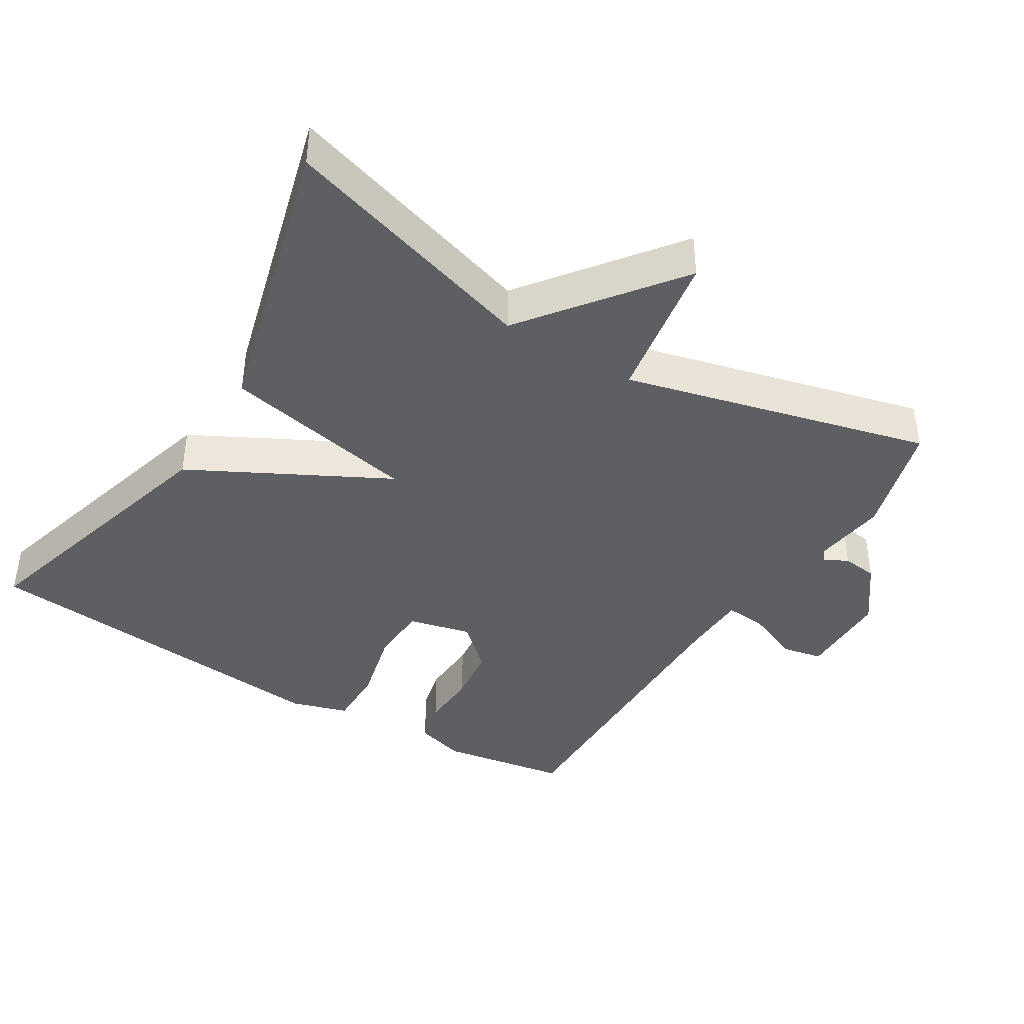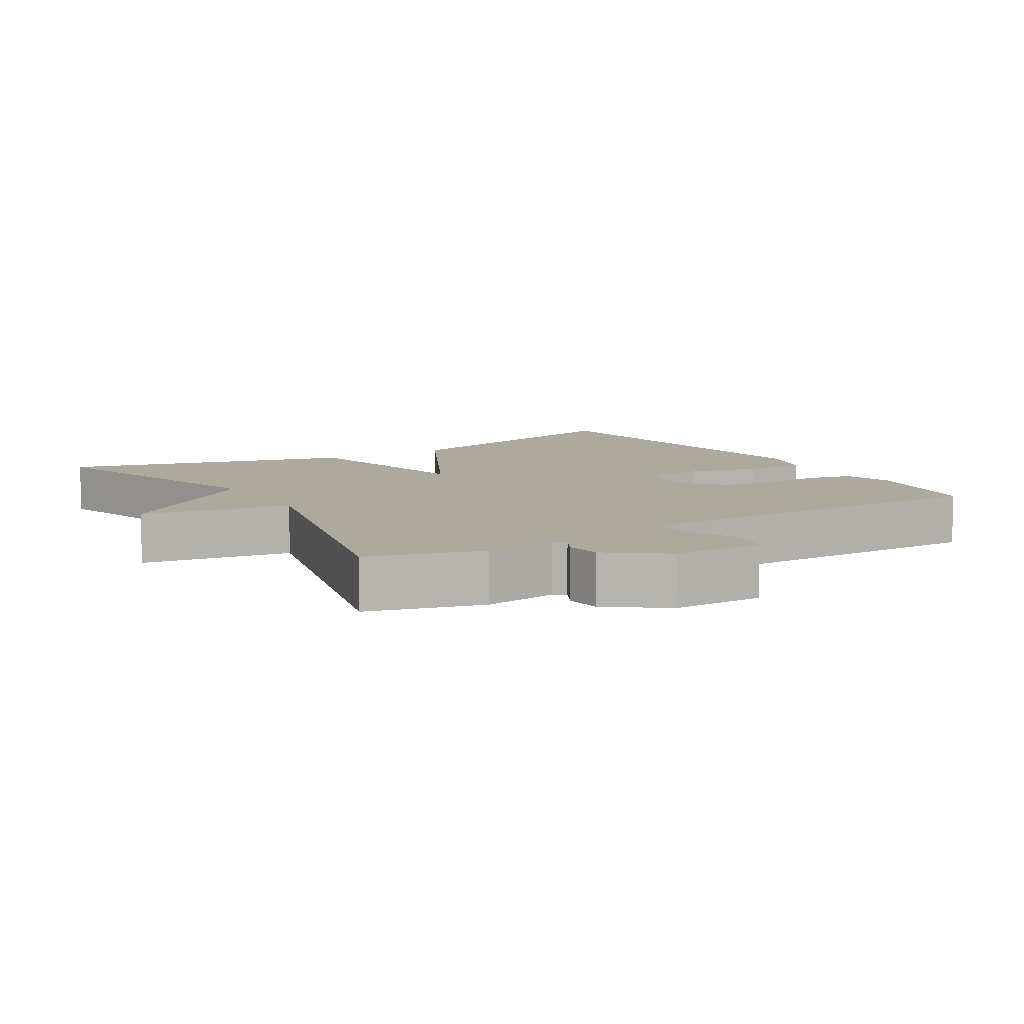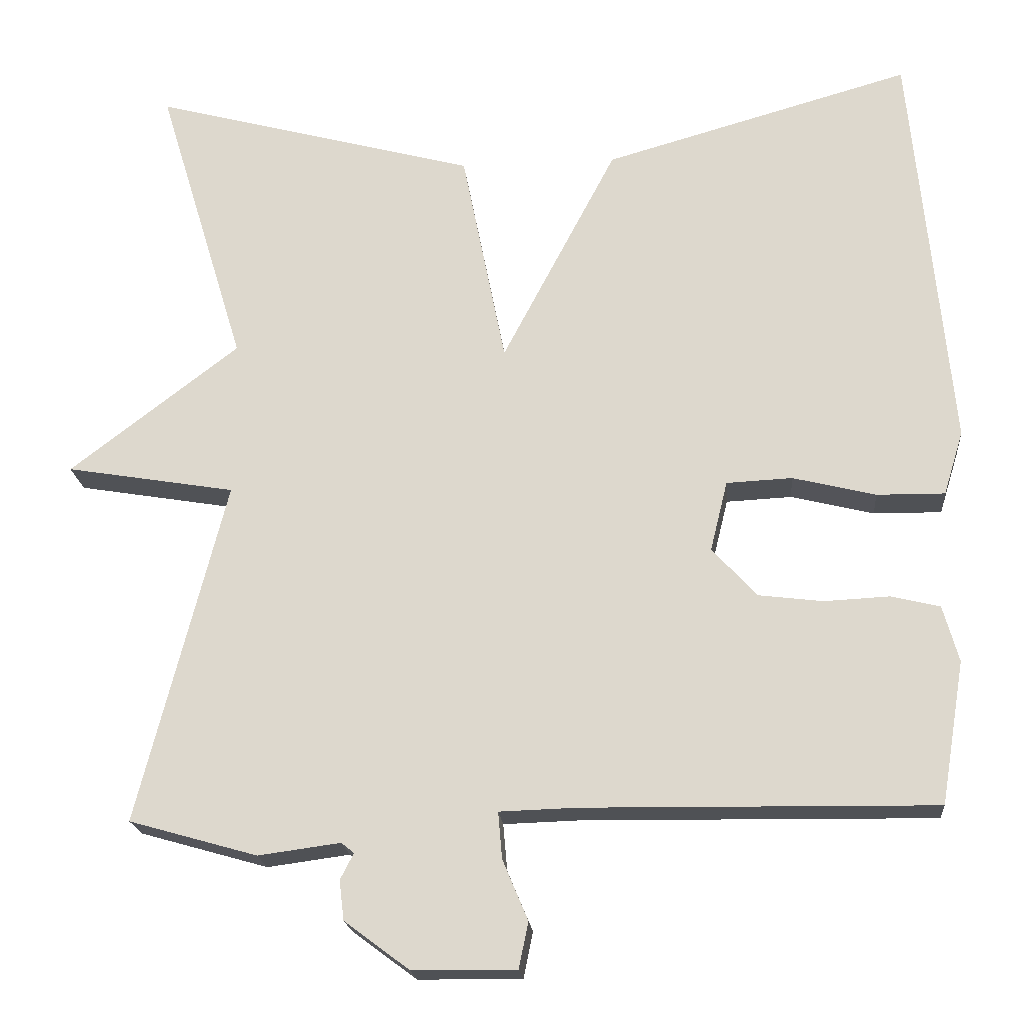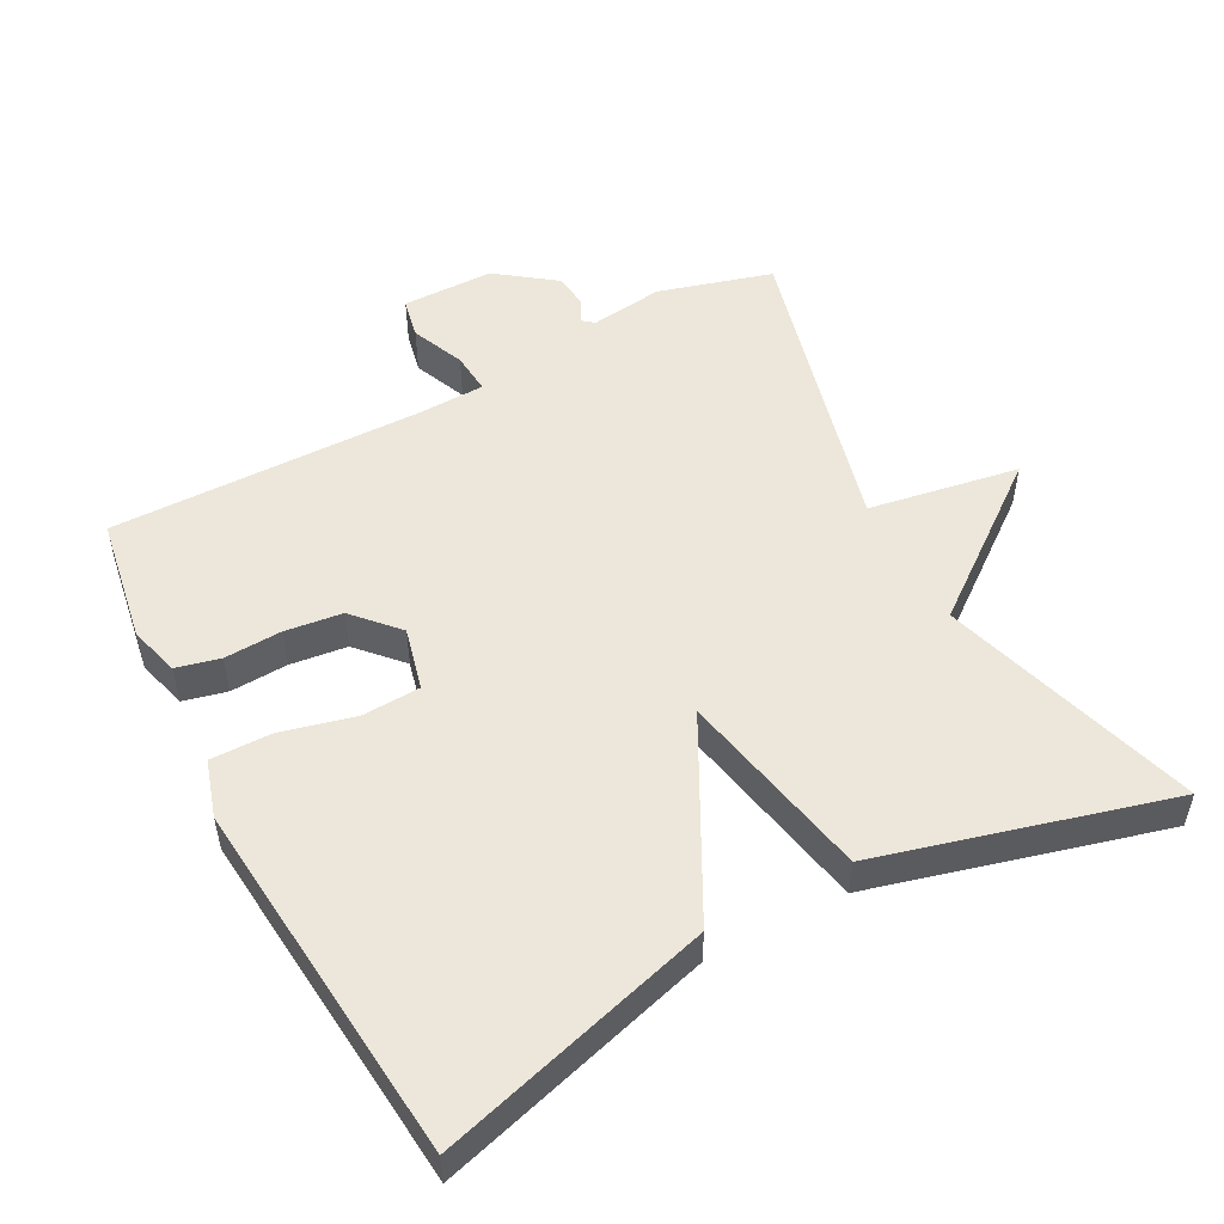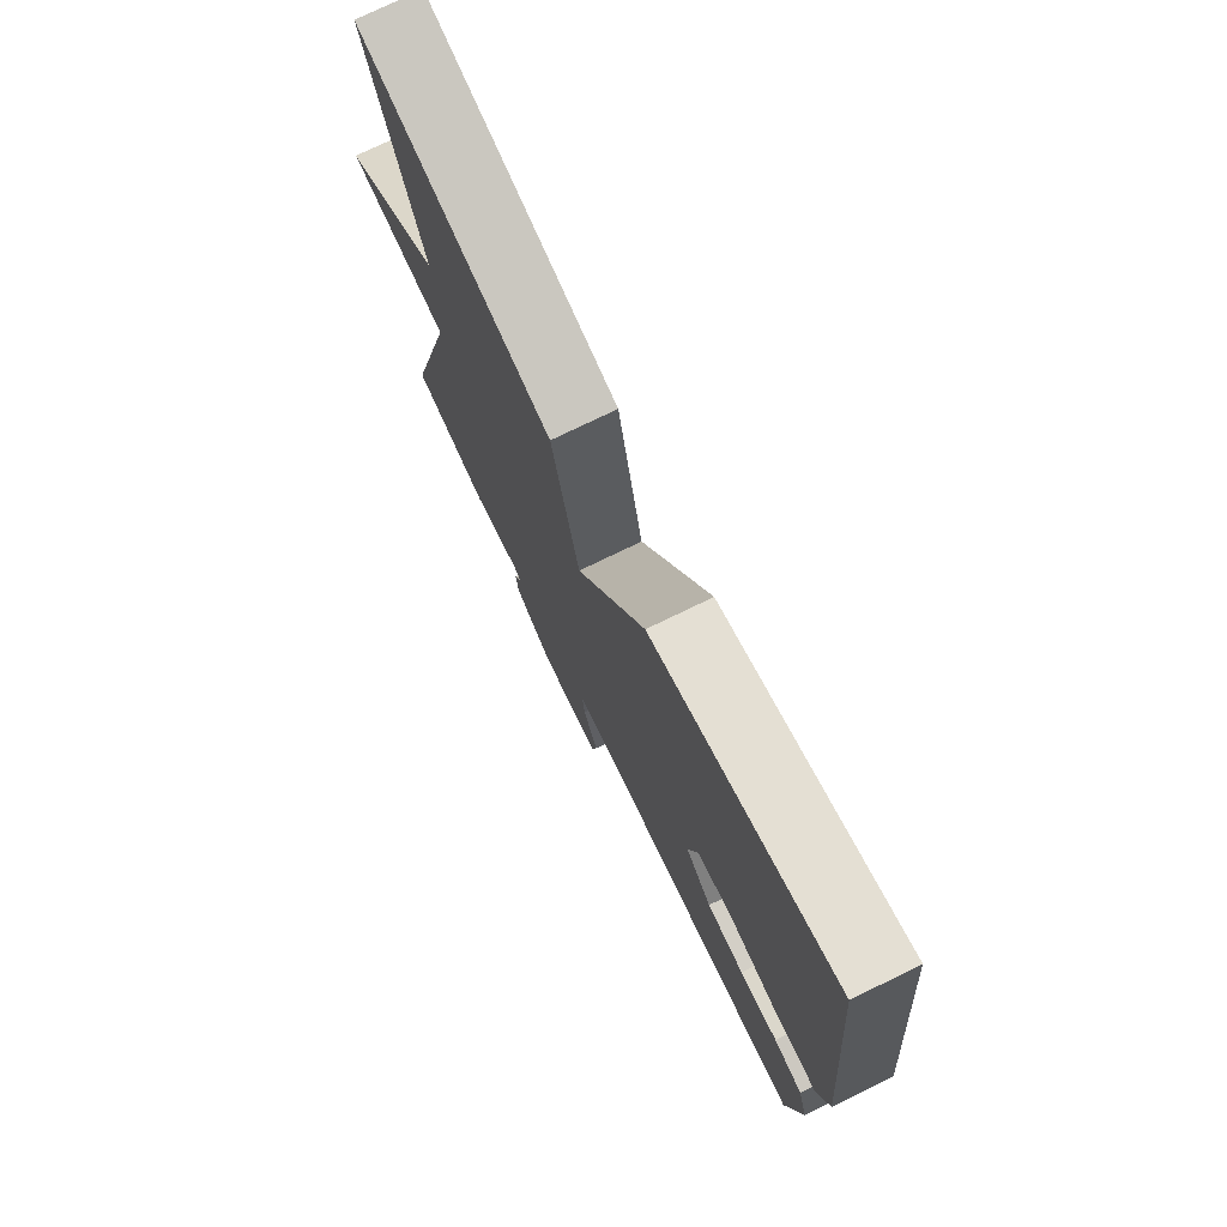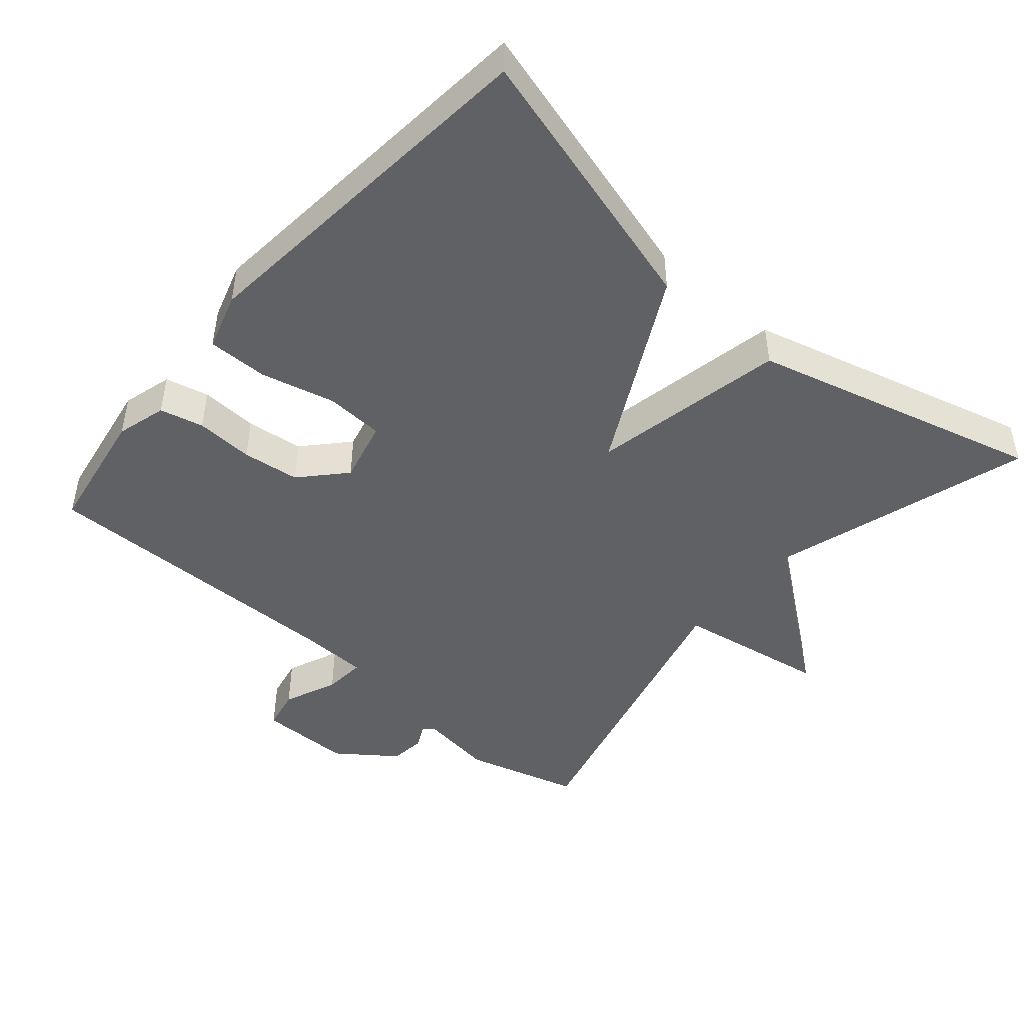
<metadata>
{"format":"obj","ext":"obj","renderer":"f3d","projection":"perspective","resolution":1024,"background":"white","views":[{"elev":-41.0,"azim":58.5,"up":"+Y"},{"elev":8.8,"azim":148.5,"up":"+Y"},{"elev":-19.8,"azim":-175.0,"up":"+Z"},{"elev":52.0,"azim":-28.0,"up":"+Y"},{"elev":75.6,"azim":-115.9,"up":"+Z"},{"elev":-46.8,"azim":-40.8,"up":"+Y"}]}
</metadata>
<code>
v -0.5 0.07 0.5
v -0.111 0.07 0.39
v 0.034 0.07 0.114
v 0.089 0.07 0.39
v 0.5 0.07 0.5
v 0.389 0.07 0.134
v 0.603 0.07 -0.03
v 0.389 0.07 -0.066
v 0.5 0.07 -0.5
v 0.338 0.07 -0.546
v 0.234 0.07 -0.532
v 0.218 0.07 -0.545
v 0.235 0.07 -0.578
v 0.229 0.07 -0.628
v 0.147 0.07 -0.689
v 0.016 0.07 -0.69
v 0.004 0.07 -0.632
v 0.036 0.07 -0.556
v 0.041 0.07 -0.497
v -0.055 0.07 -0.494
v -0.5 0.07 -0.5
v -0.53 0.07 -0.32
v -0.51 0.07 -0.249
v -0.448 0.07 -0.234
v -0.366 0.07 -0.238
v -0.285 0.07 -0.228
v -0.228 0.07 -0.166
v -0.25 0.07 -0.077
v -0.333 0.07 -0.073
v -0.438 0.07 -0.099
v -0.524 0.07 -0.1
v -0.549 0.07 -0.019
v -0.5 0 0.5
v -0.111 0 0.39
v 0.034 0 0.114
v 0.089 0 0.39
v 0.5 0 0.5
v 0.389 0 0.134
v 0.603 0 -0.03
v 0.389 0 -0.066
v 0.5 0 -0.5
v 0.338 0 -0.546
v 0.234 0 -0.532
v 0.218 0 -0.545
v 0.235 0 -0.578
v 0.229 0 -0.628
v 0.147 0 -0.689
v 0.016 0 -0.69
v 0.004 0 -0.632
v 0.036 0 -0.556
v 0.041 0 -0.497
v -0.055 0 -0.494
v -0.5 0 -0.5
v -0.53 0 -0.32
v -0.51 0 -0.249
v -0.448 0 -0.234
v -0.366 0 -0.238
v -0.285 0 -0.228
v -0.228 0 -0.166
v -0.25 0 -0.077
v -0.333 0 -0.073
v -0.438 0 -0.099
v -0.524 0 -0.1
v -0.549 0 -0.019
f 1 2 3
f 32 1 3
f 31 32 3
f 30 31 3
f 29 30 3
f 28 29 3
f 27 28 3
f 26 27 3
f 23 24 25
f 22 23 25
f 21 22 25
f 20 21 25
f 19 20 25 26
f 16 17 18
f 15 16 18
f 14 15 18
f 13 14 18
f 12 13 18
f 11 12 18 19
f 19 26 3
f 11 19 3
f 10 11 3
f 9 10 3
f 8 9 3
f 3 4 5 6
f 3 6 7 8
f 35 34 33
f 35 33 64
f 35 64 63
f 35 63 62
f 35 62 61
f 35 61 60
f 35 60 59
f 35 59 58
f 57 56 55
f 57 55 54
f 57 54 53
f 57 53 52
f 58 57 52 51
f 50 49 48
f 50 48 47
f 50 47 46
f 50 46 45
f 50 45 44
f 51 50 44 43
f 35 58 51
f 35 51 43
f 35 43 42
f 35 42 41
f 35 41 40
f 38 37 36 35
f 40 39 38 35
f 1 33 34 2
f 2 34 35 3
f 3 35 36 4
f 4 36 37 5
f 5 37 38 6
f 6 38 39 7
f 7 39 40 8
f 8 40 41 9
f 9 41 42 10
f 10 42 43 11
f 11 43 44 12
f 12 44 45 13
f 13 45 46 14
f 14 46 47 15
f 15 47 48 16
f 16 48 49 17
f 17 49 50 18
f 18 50 51 19
f 19 51 52 20
f 20 52 53 21
f 21 53 54 22
f 22 54 55 23
f 23 55 56 24
f 24 56 57 25
f 25 57 58 26
f 26 58 59 27
f 27 59 60 28
f 28 60 61 29
f 29 61 62 30
f 30 62 63 31
f 31 63 64 32
f 32 64 33 1

</code>
